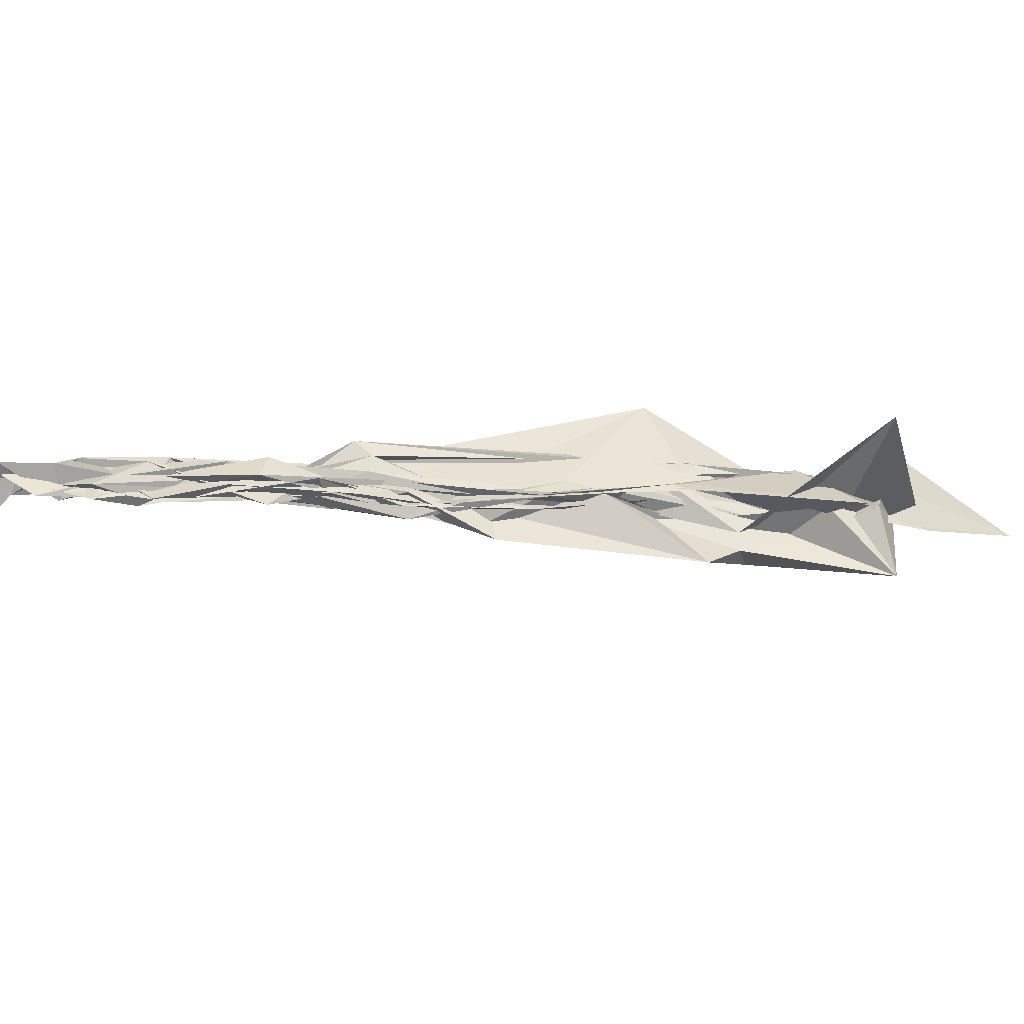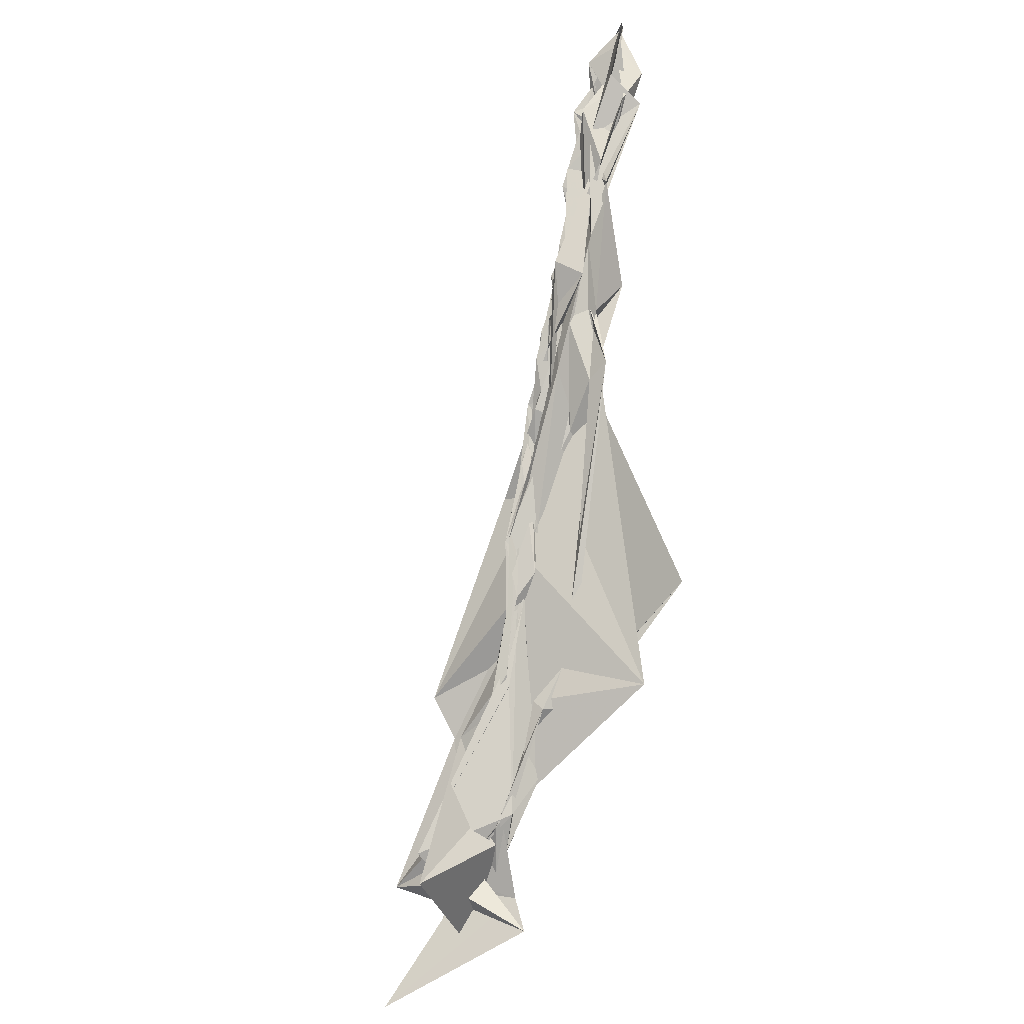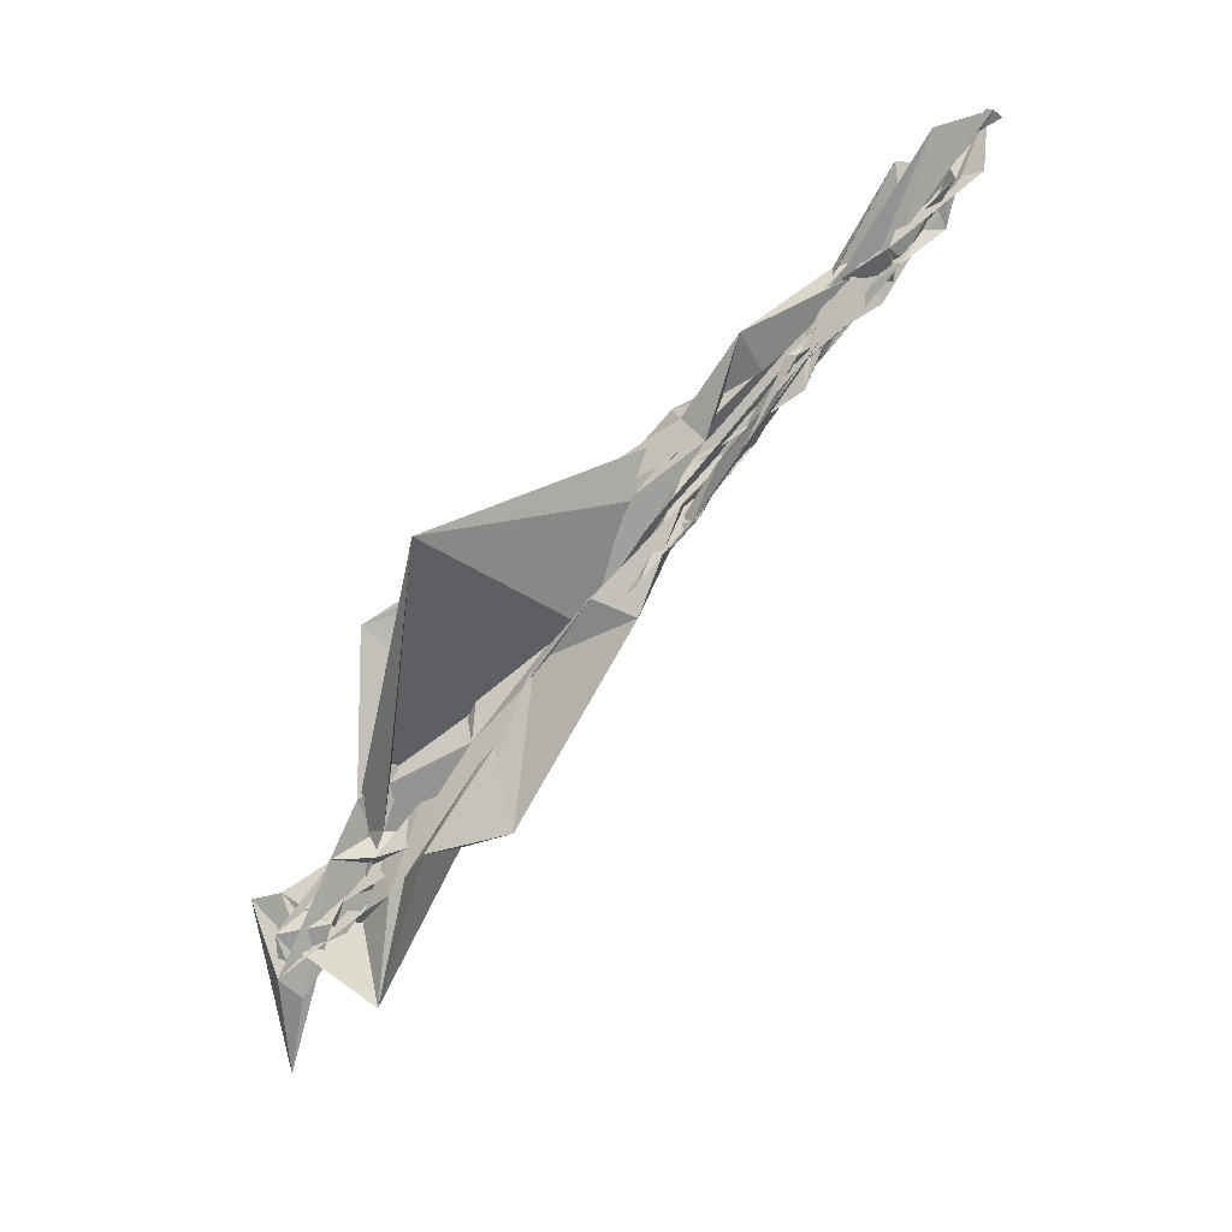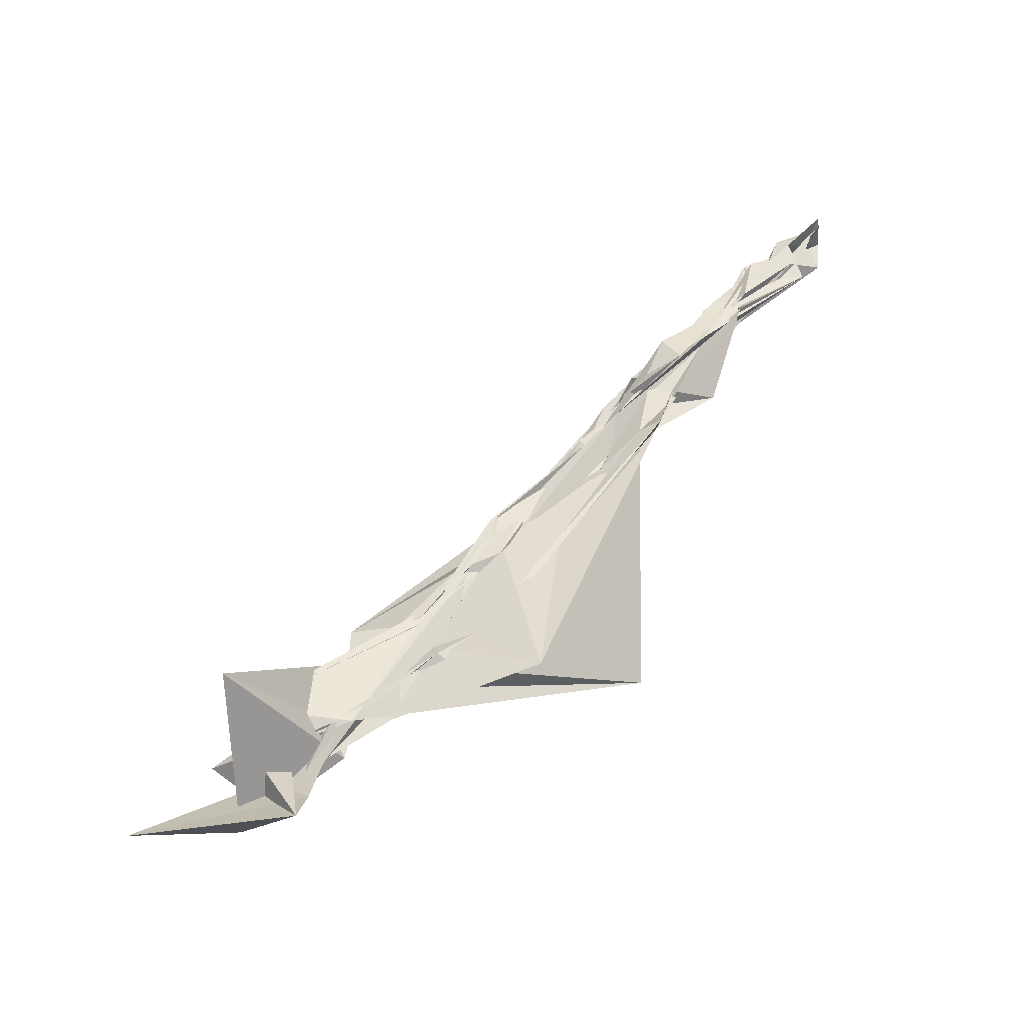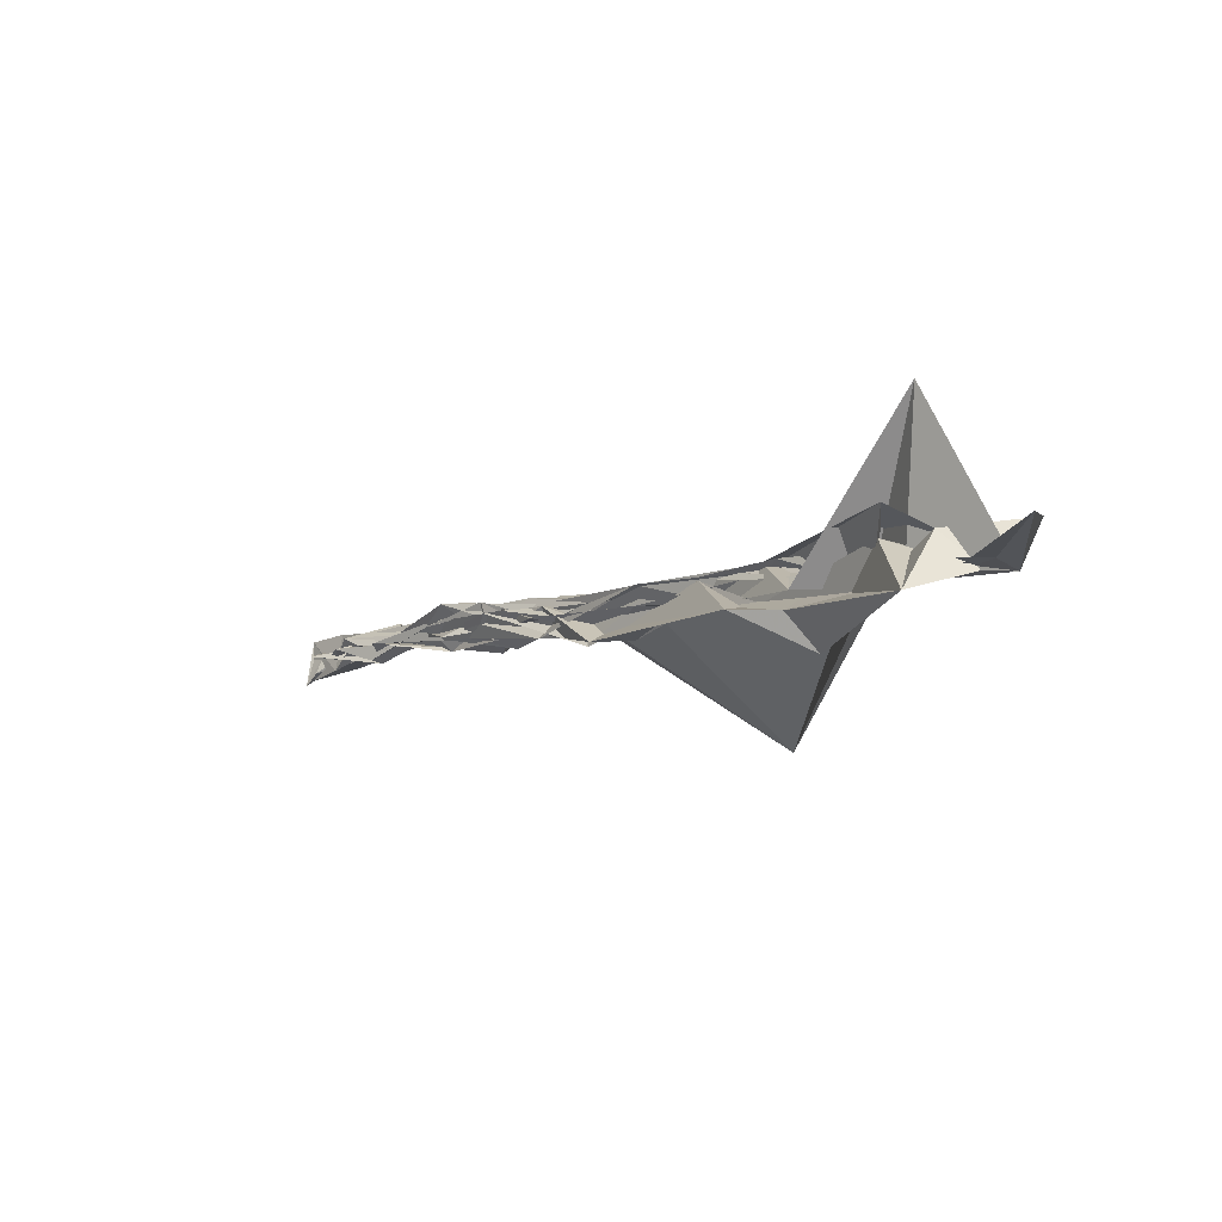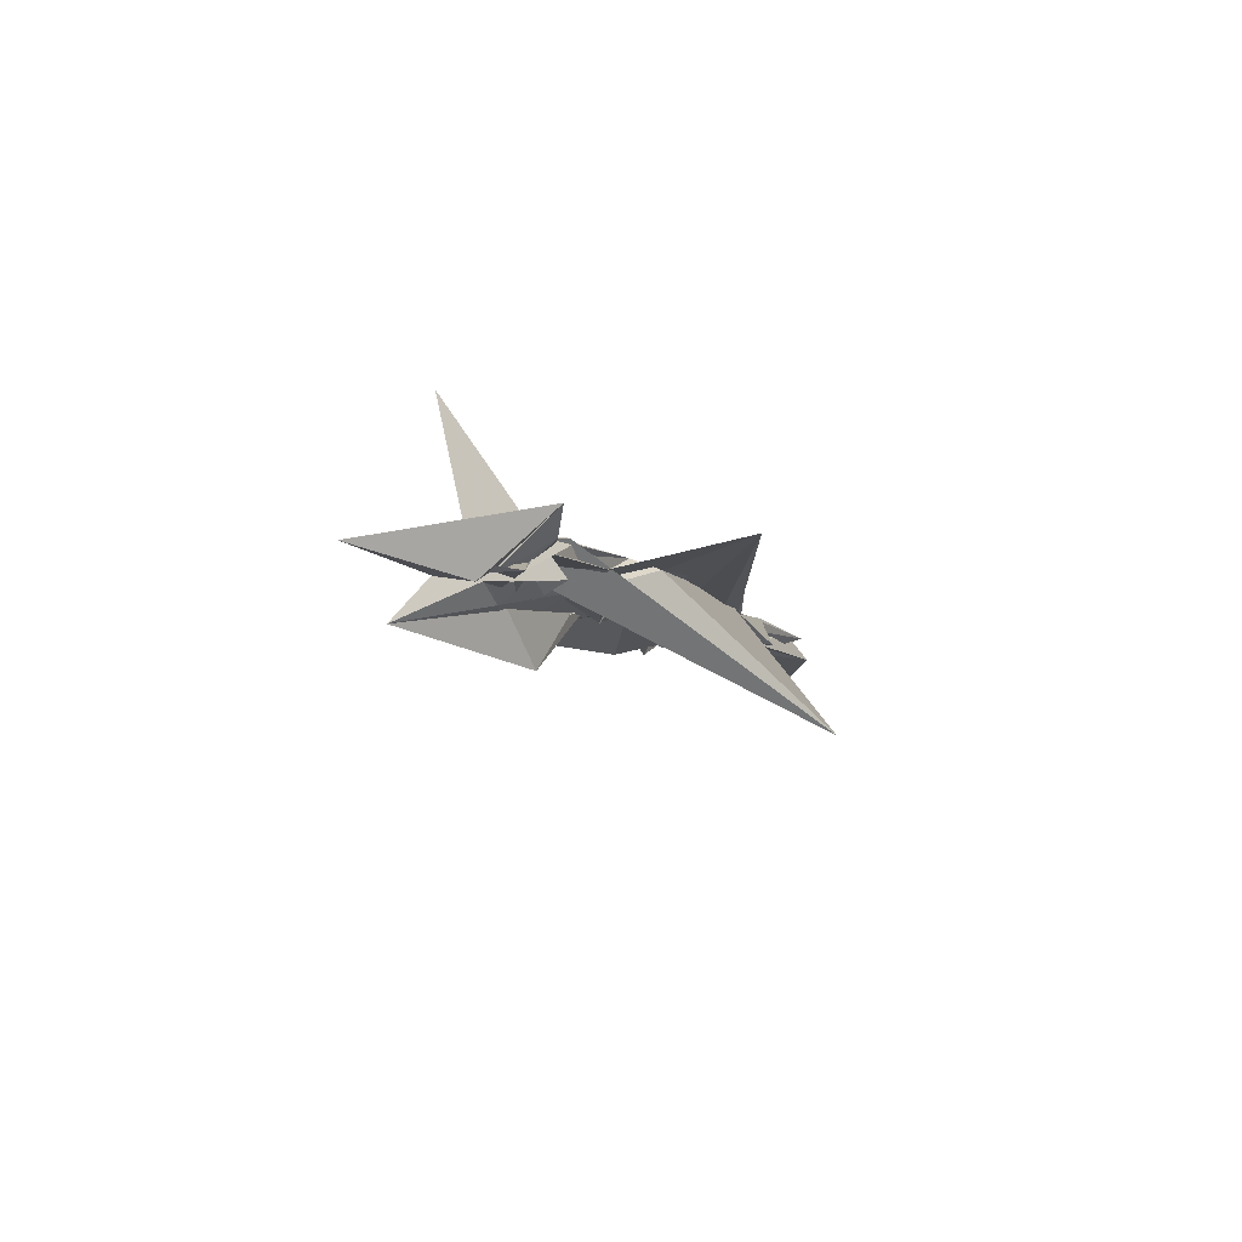
<metadata>
{"format":"obj","ext":"obj","renderer":"f3d","projection":"perspective","resolution":1024,"background":"white","views":[{"elev":28.6,"azim":-139.8,"up":"+Y"},{"elev":79.9,"azim":-36.2,"up":"+Y"},{"elev":-72.6,"azim":95.0,"up":"+Y"},{"elev":48.8,"azim":-7.1,"up":"+Y"},{"elev":-12.8,"azim":-85.2,"up":"+Y"},{"elev":-9.3,"azim":-29.3,"up":"+Y"}]}
</metadata>
<code>
v -2.719 -0.4318 -0.9076
v -2.966 -0.4429 -0.6216
v -2.633 -0.4391 -0.9689
v -2.632 -0.4114 -0.9655
v -2.66 -0.4354 -0.946
v -2.696 -0.4251 -0.9072
v -2.721 -0.4278 -0.885
v -2.754 -0.4172 -0.8684
v -2.794 -0.44 -0.8237
v -2.816 -0.4403 -0.811
v -2.843 -0.4532 -0.7631
v -2.848 -0.4602 -0.7526
v -2.86 -0.4631 -0.7755
v -2.845 -0.4532 -0.7643
v -2.84 -0.4507 -0.7658
v -2.825 -0.4422 -0.7955
v -2.787 -0.4506 -0.8208
v -2.762 -0.4389 -0.8515
v -2.723 -0.4328 -0.8852
v -2.698 -0.4315 -0.919
v -2.662 -0.4252 -0.9439
v -2.638 -0.4189 -0.9572
v -2.629 -0.4349 -0.9655
v -2.657 -0.4123 -0.9428
v -2.69 -0.4191 -0.9198
v -2.715 -0.4325 -0.887
v -2.762 -0.438 -0.8405
v -2.803 -0.4295 -0.8057
v -2.841 -0.4424 -0.7749
v -2.872 -0.4475 -0.7517
v -2.894 -0.4509 -0.7146
v -2.882 -0.4497 -0.721
v -2.966 -0.4714 -0.7029
v -2.9 -0.4417 -0.718
v -2.874 -0.438 -0.725
v -2.84 -0.4406 -0.784
v -2.816 -0.4515 -0.8064
v -2.777 -0.4343 -0.8428
v -2.721 -0.4319 -0.884
v -2.682 -0.4203 -0.9368
v -2.649 -0.4266 -0.9376
v -2.638 -0.432 -0.9624
v -2.685 -0.4301 -0.9202
v -2.652 -0.4195 -0.919
v -2.727 -0.4171 -0.8686
v -2.779 -0.4293 -0.8306
v -2.818 -0.4527 -0.7821
v -2.874 -0.4372 -0.7511
v -2.903 -0.4541 -0.7066
v -2.931 -0.4464 -0.6841
v -2.946 -0.4564 -0.6584
v -2.97 -0.4735 -0.6758
v -2.964 -0.4932 -0.659
v -2.933 -0.4616 -0.6868
v -2.891 -0.4393 -0.7193
v -2.877 -0.4376 -0.7506
v -2.821 -0.4366 -0.7845
v -2.785 -0.4301 -0.8405
v -2.73 -0.4277 -0.8688
v -2.694 -0.4148 -0.9026
v -2.659 -0.4146 -0.9269
v -2.636 -0.4291 -0.9368
v -2.699 -0.4152 -0.8902
v -2.727 -0.4254 -0.8703
v -2.792 -0.4236 -0.8144
v -2.847 -0.439 -0.7704
v -2.878 -0.4391 -0.7383
v -2.923 -0.4395 -0.686
v -2.967 -0.4631 -0.6735
v -2.979 -0.4581 -0.6339
v -2.995 -0.4699 -0.6358
v -3.051 -0.4839 -0.6249
v -3.004 -0.449 -0.633
v -2.971 -0.4591 -0.6572
v -2.916 -0.4421 -0.697
v -2.893 -0.4432 -0.7123
v -2.842 -0.4616 -0.7777
v -2.791 -0.4328 -0.8055
v -2.757 -0.4369 -0.8669
v -2.701 -0.4247 -0.896
v -2.699 -0.4302 -0.8918
v -2.701 -0.4273 -0.905
v -2.75 -0.4254 -0.8309
v -2.802 -0.4413 -0.7791
v -2.855 -0.4397 -0.7474
v -2.901 -0.4486 -0.6894
v -2.94 -0.4413 -0.6792
v -2.975 -0.4649 -0.6301
v -3.034 -0.3847 -0.616
v -3.005 -0.4636 -0.6212
v -3.025 -0.4504 -0.6086
v -3.024 -0.4691 -0.5875
v -3.009 -0.4606 -0.595
v -2.986 -0.4636 -0.6352
v -2.926 -0.4404 -0.6796
v -2.918 -0.4406 -0.6923
v -2.869 -0.4425 -0.7488
v -2.806 -0.4361 -0.7818
v -2.767 -0.4251 -0.8372
v -2.749 -0.4306 -0.834
v -2.747 -0.4327 -0.847
v -2.725 -0.44 -0.8368
v -2.631 -0.4197 -0.9648
v -2.655 -0.4292 -0.9442
v -2.683 -0.4247 -0.9325
v -2.698 -0.4231 -0.9044
v -2.745 -0.4147 -0.8519
v -2.786 -0.4274 -0.8306
v -2.807 -0.438 -0.8059
v -2.807 -0.4482 -0.8016
v -2.815 -0.4336 -0.8049
v -2.812 -0.4334 -0.7995
v -2.796 -0.4314 -0.8293
v -2.745 -0.4359 -0.8653
v -2.708 -0.4285 -0.8841
v -2.691 -0.4375 -0.9122
v -2.659 -0.426 -0.9612
v -2.667 -0.4268 -0.9472
v -2.686 -0.4274 -0.9411
v -2.699 -0.4373 -0.9174
v -2.743 -0.4277 -0.8779
v -2.777 -0.4219 -0.8427
v -2.781 -0.4448 -0.8354
v -2.775 -0.4272 -0.8334
v -2.738 -0.4246 -0.8791
v -2.71 -0.4296 -0.9145
v -2.68 -0.4238 -0.9188
v -2.69 -0.4269 -0.929
v -2.713 -0.43 -0.8969
v -2.739 -0.4394 -0.8591
v -2.739 -0.4414 -0.8643
v -2.696 -0.4282 -0.9002
v -2.778 -0.4392 -0.8161
v -2.873 -0.4419 -0.7405
v -2.917 -0.4643 -0.6862
v -2.957 -0.4436 -0.656
v -2.976 -0.4618 -0.6074
v -3.035 -0.473 -0.5736
v -3.003 -0.4403 -0.5594
v -2.996 -0.451 -0.5775
v -2.97 -0.4422 -0.6305
v -3.027 -0.4385 -0.6319
v -2.97 -0.4414 -0.6176
v -2.795 -0.5107 -0.6735
v -2.78 -0.4232 -0.7984
v -2.766 -0.4168 -0.8004
v -2.768 -0.4297 -0.8048
v -2.863 -0.426 -0.6326
v -2.948 -0.4521 -0.6233
v -2.986 -0.4525 -0.6364
v -3.049 -0.4702 -0.5847
v -3.095 -0.4623 -0.572
v -3.009 -0.4683 -0.6042
v -3.024 -0.4512 -0.607
v -2.962 -0.4632 -0.6362
v -2.906 -0.4446 -0.6481
v -2.895 -0.4406 -0.6697
v -2.92 -0.4428 -0.664
v -2.985 -0.4525 -0.6021
v -3.013 -0.4663 -0.5742
v -2.981 -0.4412 -0.6173
v -2.918 -0.4389 -0.6566
f 3 23 4
f 4 23 24
f 4 24 5
f 5 24 25
f 5 25 6
f 6 25 26
f 6 26 7
f 7 26 27
f 7 27 8
f 8 27 28
f 8 28 9
f 9 28 29
f 9 29 10
f 10 29 30
f 10 30 11
f 11 30 31
f 11 31 12
f 12 31 32
f 12 32 13
f 13 32 33
f 13 33 14
f 14 33 34
f 14 34 15
f 15 34 35
f 15 35 16
f 16 35 36
f 16 36 17
f 17 36 37
f 17 37 18
f 18 37 38
f 18 38 19
f 19 38 39
f 19 39 20
f 20 39 40
f 20 40 21
f 21 40 41
f 21 41 22
f 22 41 42
f 22 42 3
f 3 42 23
f 23 43 24
f 24 43 44
f 24 44 25
f 25 44 45
f 25 45 26
f 26 45 46
f 26 46 27
f 27 46 47
f 27 47 28
f 28 47 48
f 28 48 29
f 29 48 49
f 29 49 30
f 30 49 50
f 30 50 31
f 31 50 51
f 31 51 32
f 32 51 52
f 32 52 33
f 33 52 53
f 33 53 34
f 34 53 54
f 34 54 35
f 35 54 55
f 35 55 36
f 36 55 56
f 36 56 37
f 37 56 57
f 37 57 38
f 38 57 58
f 38 58 39
f 39 58 59
f 39 59 40
f 40 59 60
f 40 60 41
f 41 60 61
f 41 61 42
f 42 61 62
f 42 62 23
f 23 62 43
f 43 63 44
f 44 63 64
f 44 64 45
f 45 64 65
f 45 65 46
f 46 65 66
f 46 66 47
f 47 66 67
f 47 67 48
f 48 67 68
f 48 68 49
f 49 68 69
f 49 69 50
f 50 69 70
f 50 70 51
f 51 70 71
f 51 71 52
f 52 71 72
f 52 72 53
f 53 72 73
f 53 73 54
f 54 73 74
f 54 74 55
f 55 74 75
f 55 75 56
f 56 75 76
f 56 76 57
f 57 76 77
f 57 77 58
f 58 77 78
f 58 78 59
f 59 78 79
f 59 79 60
f 60 79 80
f 60 80 61
f 61 80 81
f 61 81 62
f 62 81 82
f 62 82 43
f 43 82 63
f 63 83 64
f 64 83 84
f 64 84 65
f 65 84 85
f 65 85 66
f 66 85 86
f 66 86 67
f 67 86 87
f 67 87 68
f 68 87 88
f 68 88 69
f 69 88 89
f 69 89 70
f 70 89 90
f 70 90 71
f 71 90 91
f 71 91 72
f 72 91 92
f 72 92 73
f 73 92 93
f 73 93 74
f 74 93 94
f 74 94 75
f 75 94 95
f 75 95 76
f 76 95 96
f 76 96 77
f 77 96 97
f 77 97 78
f 78 97 98
f 78 98 79
f 79 98 99
f 79 99 80
f 80 99 100
f 80 100 81
f 81 100 101
f 81 101 82
f 82 101 102
f 82 102 63
f 63 102 83
f 103 104 118
f 104 119 118
f 104 105 119
f 105 120 119
f 105 106 120
f 106 107 120
f 107 121 120
f 107 108 121
f 108 122 121
f 108 109 122
f 109 110 122
f 110 123 122
f 110 111 123
f 111 124 123
f 111 112 124
f 112 113 124
f 113 125 124
f 113 114 125
f 114 126 125
f 114 115 126
f 115 116 126
f 116 127 126
f 116 117 127
f 117 118 127
f 117 103 118
f 118 119 128
f 119 129 128
f 119 120 129
f 120 121 129
f 121 130 129
f 121 122 130
f 122 123 130
f 123 131 130
f 123 124 131
f 124 125 131
f 125 132 131
f 125 126 132
f 126 127 132
f 127 128 132
f 127 118 128
f 133 148 134
f 134 148 149
f 134 149 135
f 135 149 150
f 135 150 136
f 136 150 137
f 137 150 151
f 137 151 138
f 138 151 152
f 138 152 139
f 139 152 140
f 140 152 153
f 140 153 141
f 141 153 154
f 141 154 142
f 142 154 143
f 143 154 155
f 143 155 144
f 144 155 156
f 144 156 145
f 145 156 146
f 146 156 157
f 146 157 147
f 147 157 148
f 147 148 133
f 148 158 149
f 149 158 159
f 149 159 150
f 150 159 151
f 151 159 160
f 151 160 152
f 152 160 153
f 153 160 161
f 153 161 154
f 154 161 155
f 155 161 162
f 155 162 156
f 156 162 157
f 157 162 158
f 157 158 148
f 3 4 103
f 103 4 104
f 4 5 104
f 104 5 105
f 5 6 105
f 105 6 106
f 6 7 106
f 7 8 106
f 106 8 107
f 8 9 107
f 107 9 108
f 9 10 108
f 108 10 109
f 10 11 109
f 11 12 109
f 109 12 110
f 12 13 110
f 110 13 111
f 13 14 111
f 111 14 112
f 14 15 112
f 15 16 112
f 112 16 113
f 16 17 113
f 113 17 114
f 17 18 114
f 114 18 115
f 18 19 115
f 19 20 115
f 115 20 116
f 20 21 116
f 116 21 117
f 21 22 117
f 117 22 103
f 22 3 103
f 83 133 84
f 84 133 134
f 84 134 85
f 85 134 135
f 85 135 86
f 86 135 136
f 86 136 87
f 87 136 88
f 88 136 137
f 88 137 89
f 89 137 138
f 89 138 90
f 90 138 139
f 90 139 91
f 91 139 92
f 92 139 140
f 92 140 93
f 93 140 141
f 93 141 94
f 94 141 142
f 94 142 95
f 95 142 96
f 96 142 143
f 96 143 97
f 97 143 144
f 97 144 98
f 98 144 145
f 98 145 99
f 99 145 100
f 100 145 146
f 100 146 101
f 101 146 147
f 101 147 102
f 102 147 133
f 102 133 83
f 128 129 1
f 129 130 1
f 130 131 1
f 131 132 1
f 132 128 1
f 159 158 2
f 160 159 2
f 161 160 2
f 162 161 2
f 158 162 2

</code>
